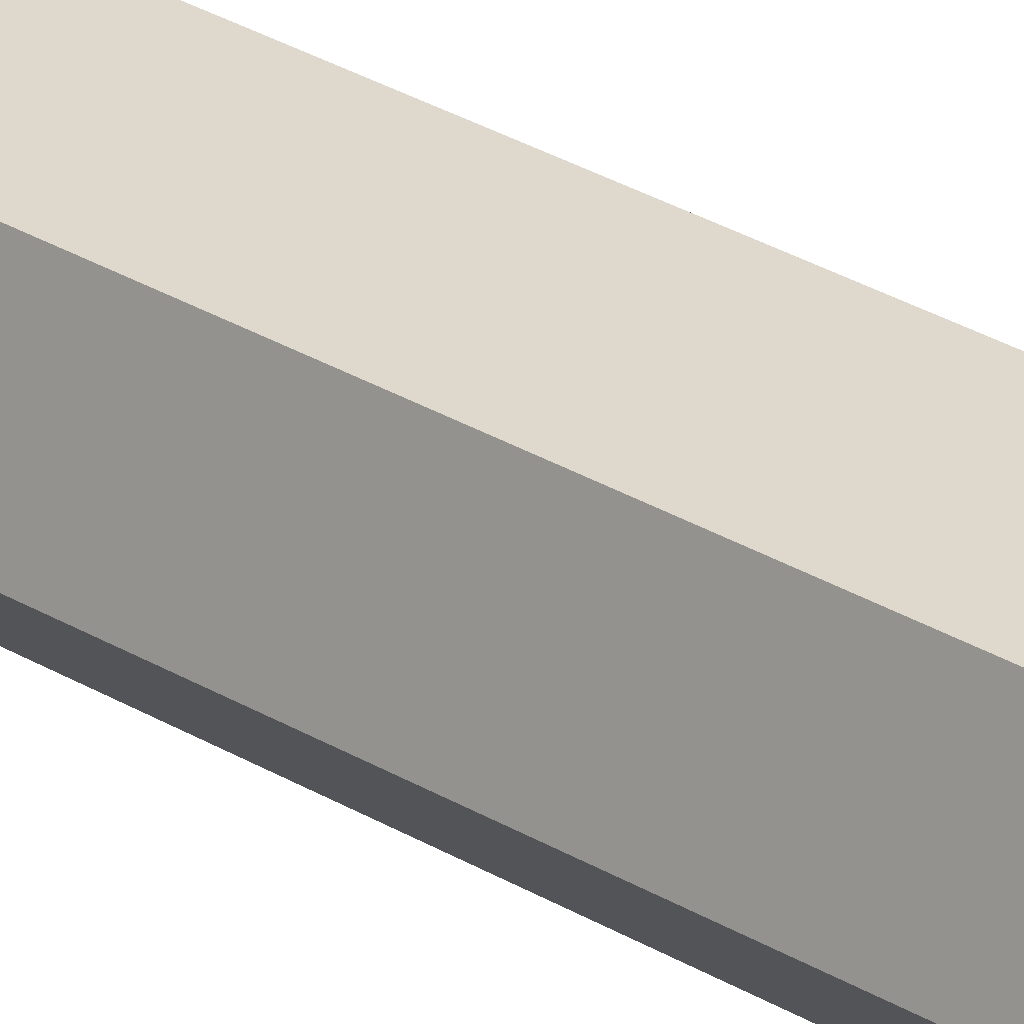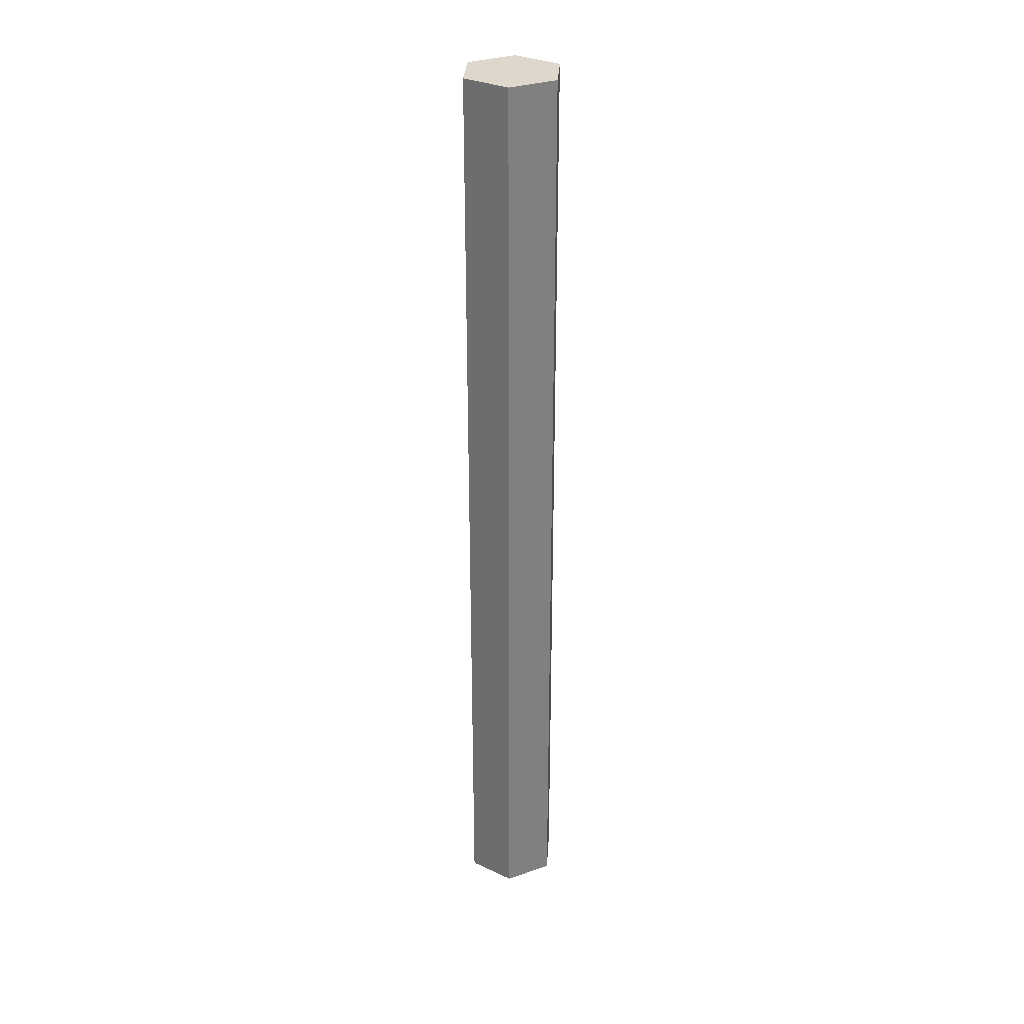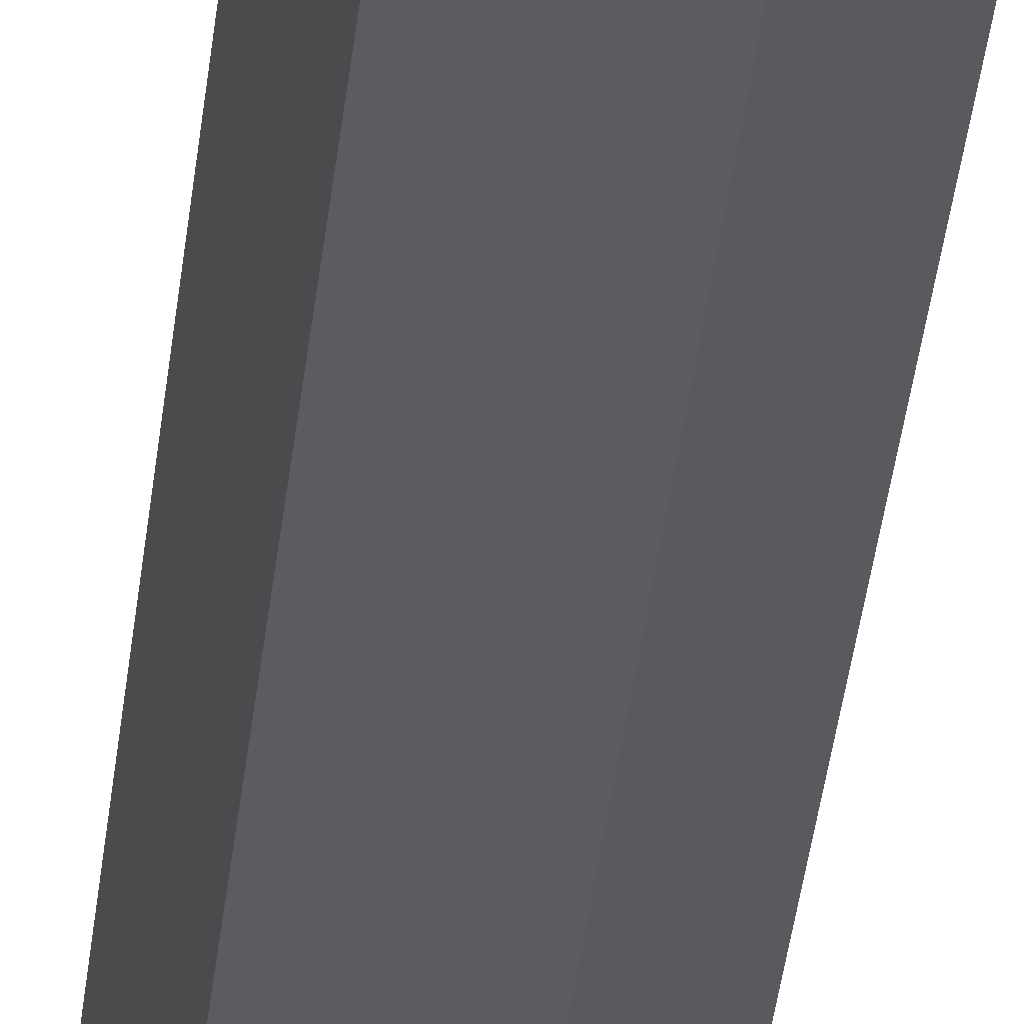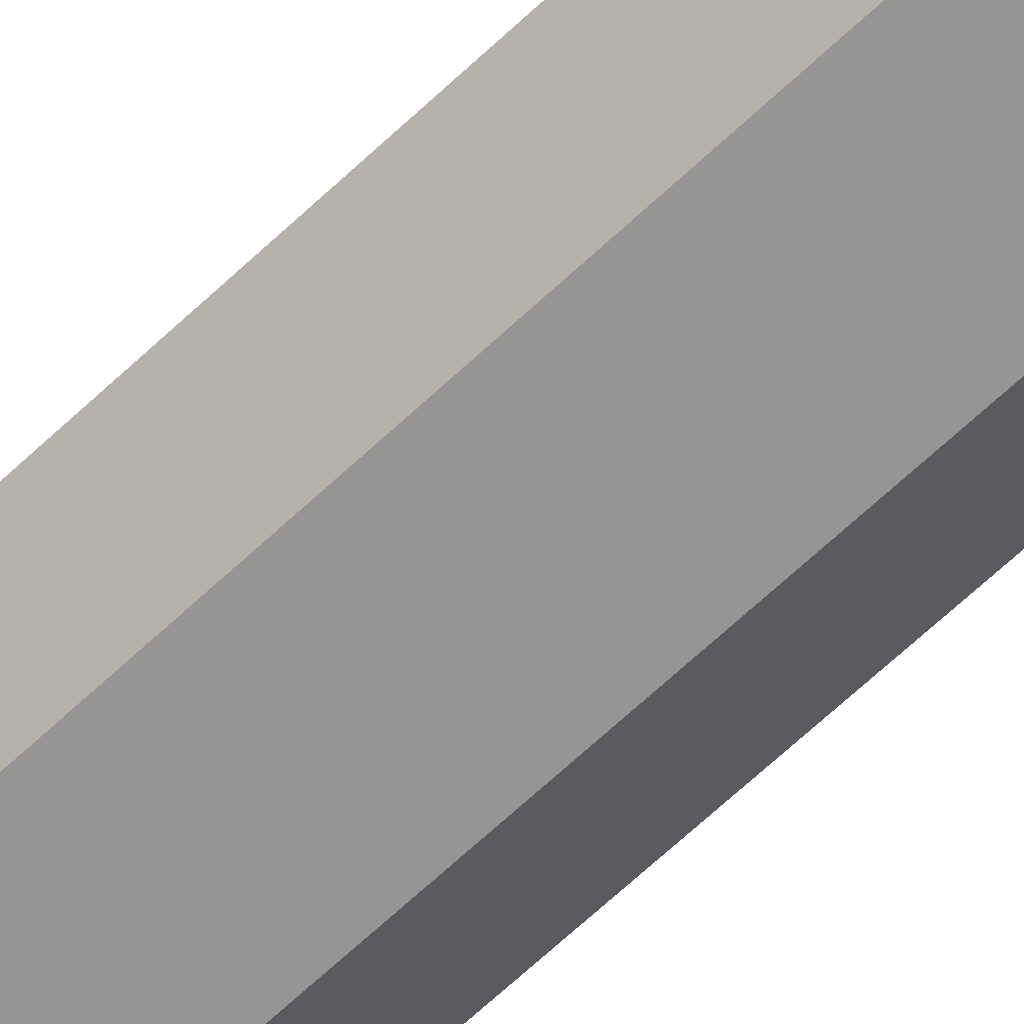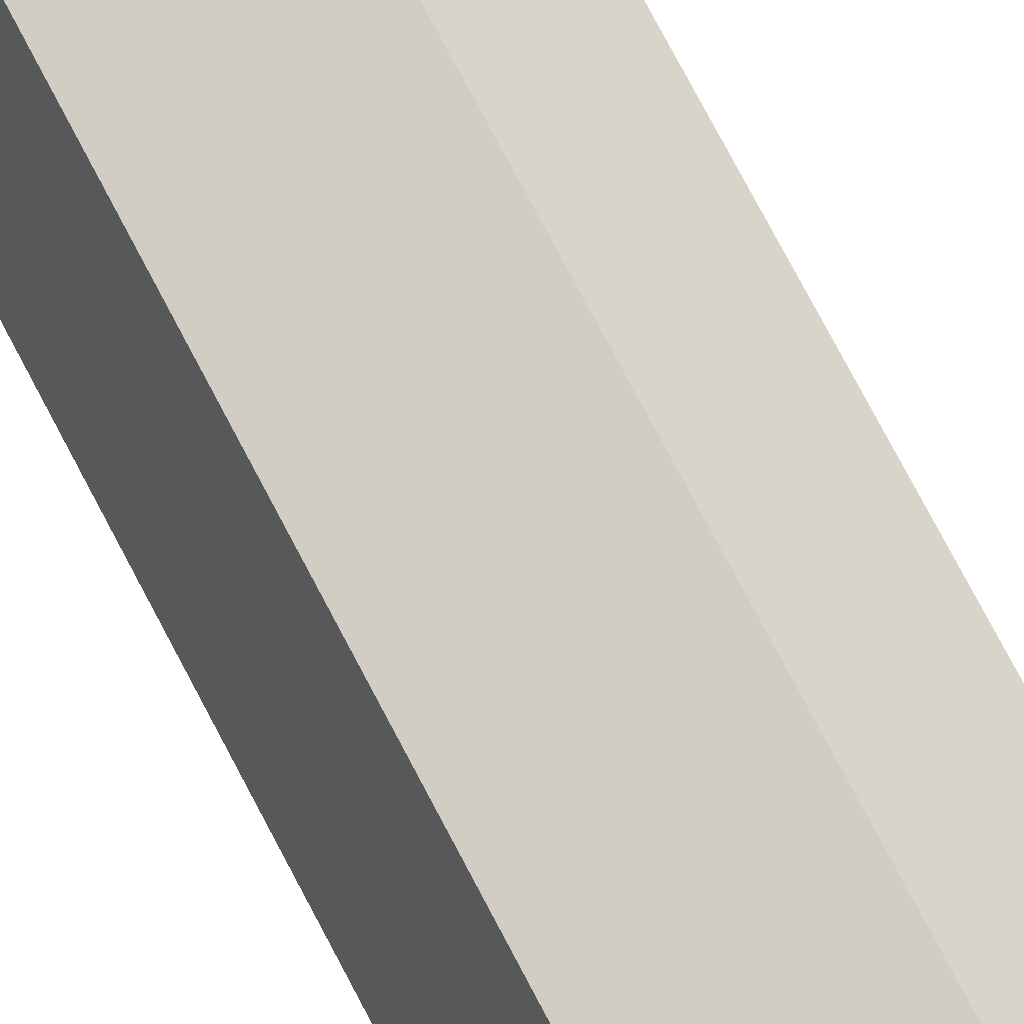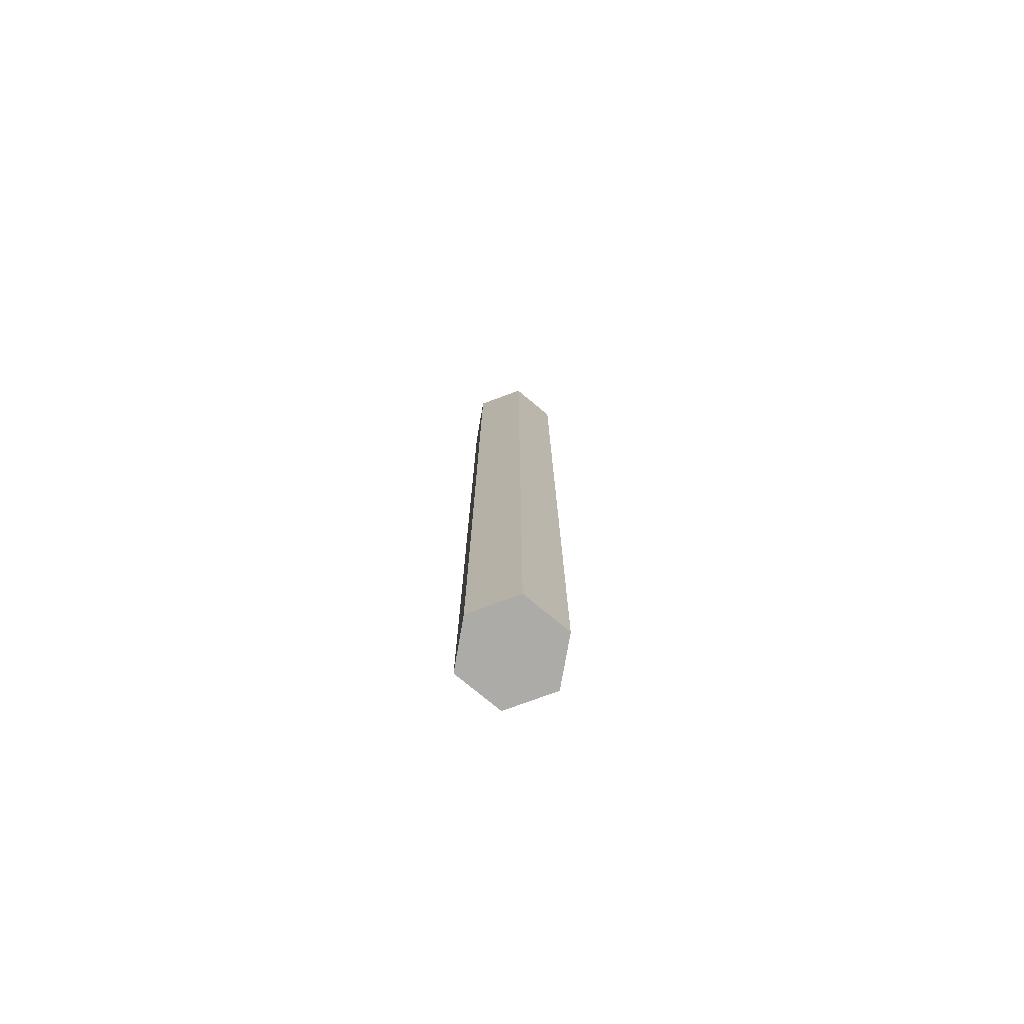
<metadata>
{"format":"obj","ext":"obj","renderer":"f3d","projection":"perspective","resolution":1024,"background":"white","views":[{"elev":27.3,"azim":133.8,"up":"+Z"},{"elev":31.1,"azim":-71.3,"up":"+Y"},{"elev":-32.4,"azim":-5.4,"up":"+Z"},{"elev":-59.0,"azim":-44.7,"up":"+Z"},{"elev":65.8,"azim":153.7,"up":"+Z"},{"elev":-76.3,"azim":155.2,"up":"+Y"}]}
</metadata>
<code>
v 2.229 0 1.495
v 2.351 0 1.039
v 2.351 9 1.039
v 2.229 9 1.495
v 1.772 0 1.617
v 2.229 0 1.495
v 2.229 9 1.495
v 1.772 9 1.617
v 1.438 0 1.283
v 1.772 0 1.617
v 1.772 9 1.617
v 1.438 9 1.283
v 1.561 0 0.8269
v 1.438 0 1.283
v 1.438 9 1.283
v 1.561 9 0.8269
v 2.017 0 0.7046
v 1.561 0 0.8269
v 1.561 9 0.8269
v 2.017 9 0.7046
v 2.351 0 1.039
v 2.017 0 0.7046
v 2.017 9 0.7046
v 2.351 9 1.039
v 2.351 9 1.039
v 2.017 9 0.7046
v 1.561 9 0.8269
v 1.438 9 1.283
v 1.772 9 1.617
v 2.229 9 1.495
v 2.017 0 0.7046
v 2.351 0 1.039
v 2.229 0 1.495
v 1.772 0 1.617
v 1.438 0 1.283
v 1.561 0 0.8269
g 40768c2e-e34c-11ea-98ff-54bf646e7e1f
f 1 2 4
f 4 2 3
g 4076b32c-e34c-11ea-9543-54bf646e7e1f
f 5 6 8
f 8 6 7
g 4077016c-e34c-11ea-a341-54bf646e7e1f
f 9 10 12
f 12 10 11
g 40772880-e34c-11ea-b6b8-54bf646e7e1f
f 13 14 16
f 16 14 15
g 407776b8-e34c-11ea-9bd0-54bf646e7e1f
f 17 18 20
f 20 18 19
g 40779df4-e34c-11ea-b6e2-54bf646e7e1f
f 21 22 24
f 24 22 23
g 4077ebee-e34c-11ea-ae55-54bf646e7e1f
f 25 26 30
f 30 26 29
f 29 26 27
f 29 27 28
g 40783a18-e34c-11ea-86e0-54bf646e7e1f
f 31 32 36
f 36 32 35
f 35 32 33
f 35 33 34

</code>
